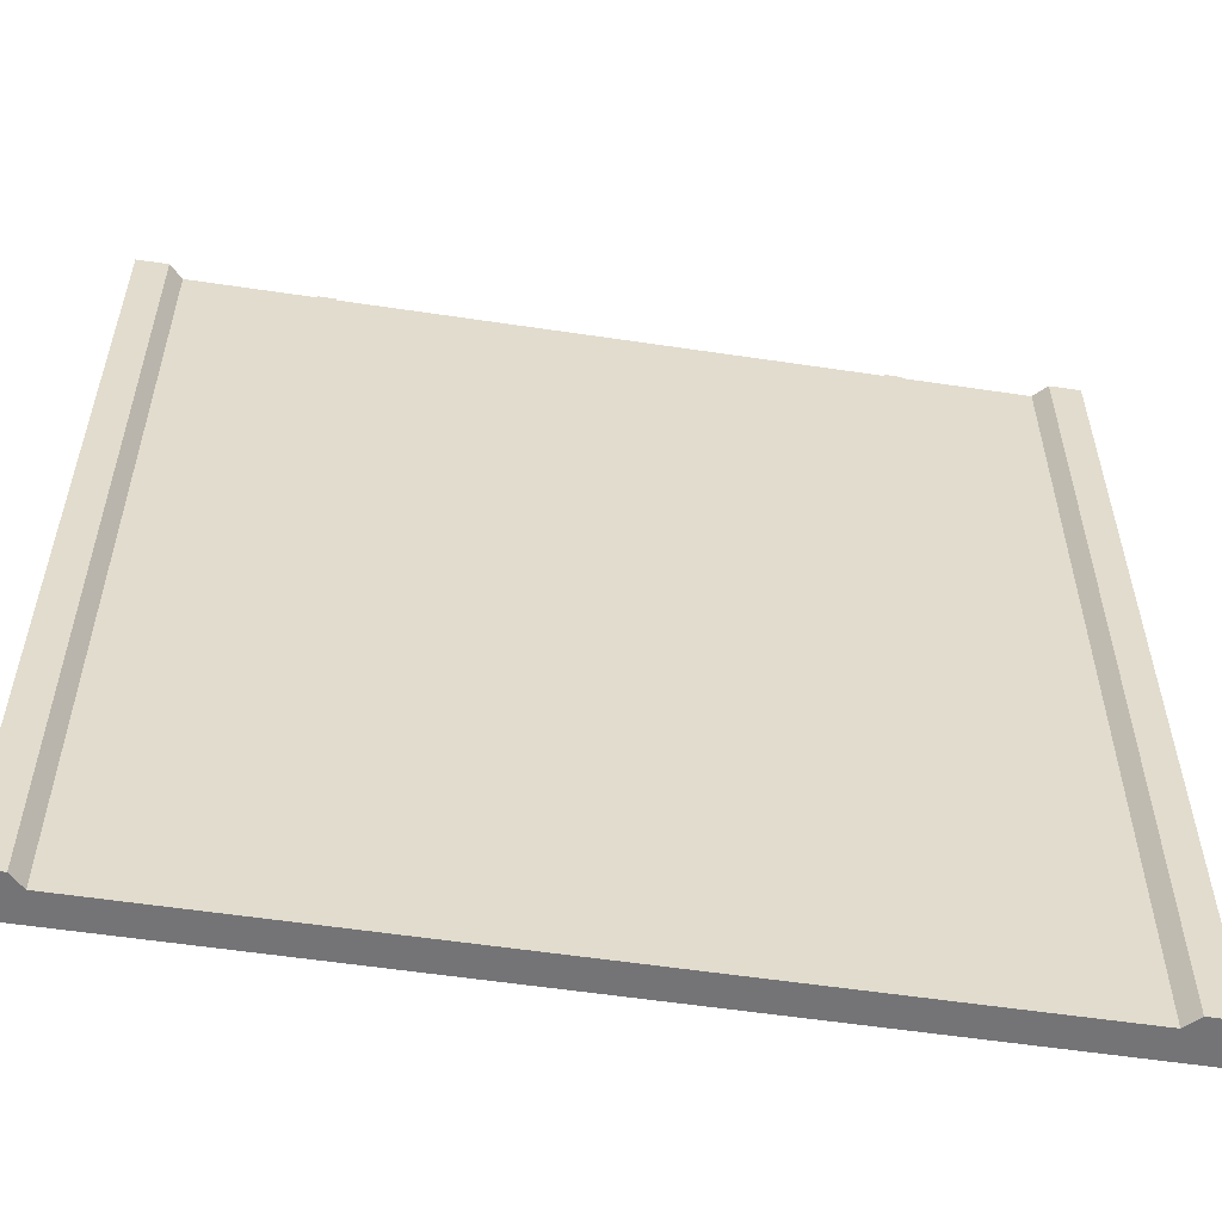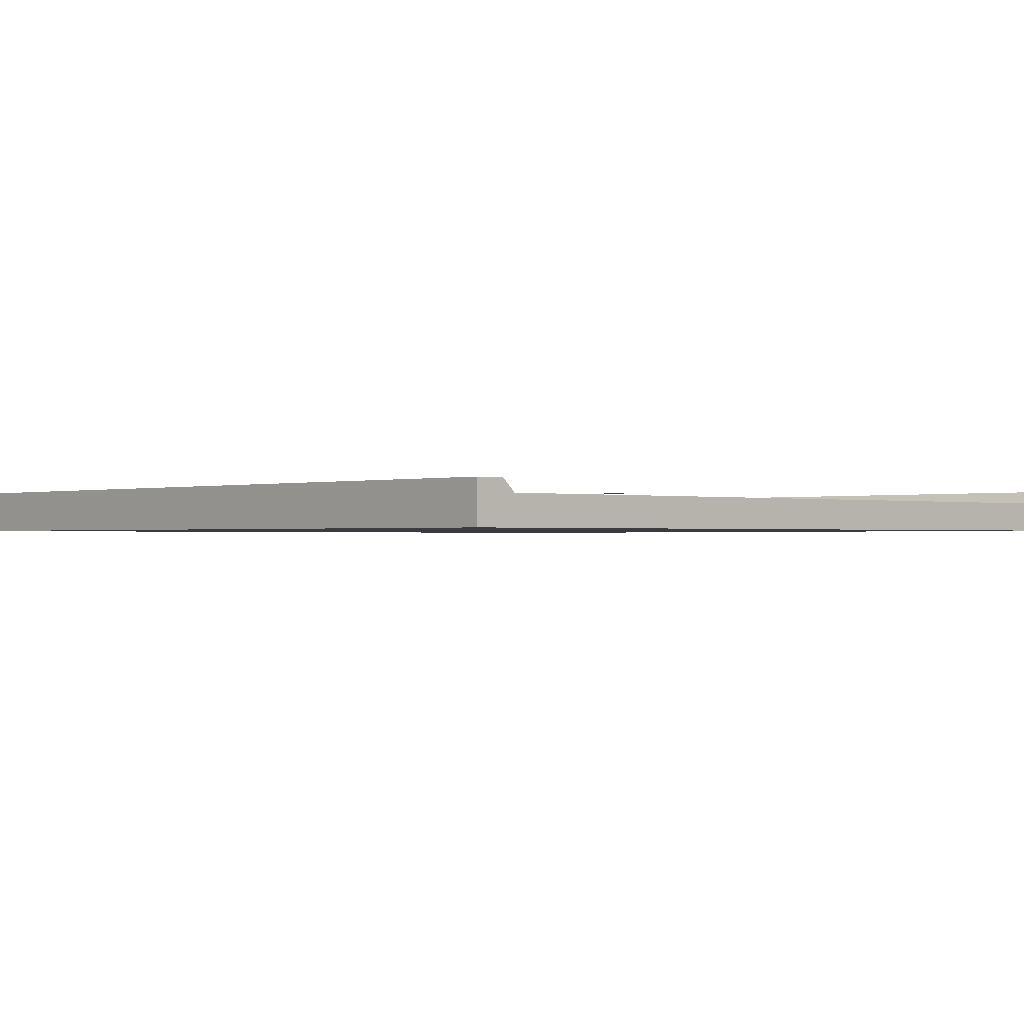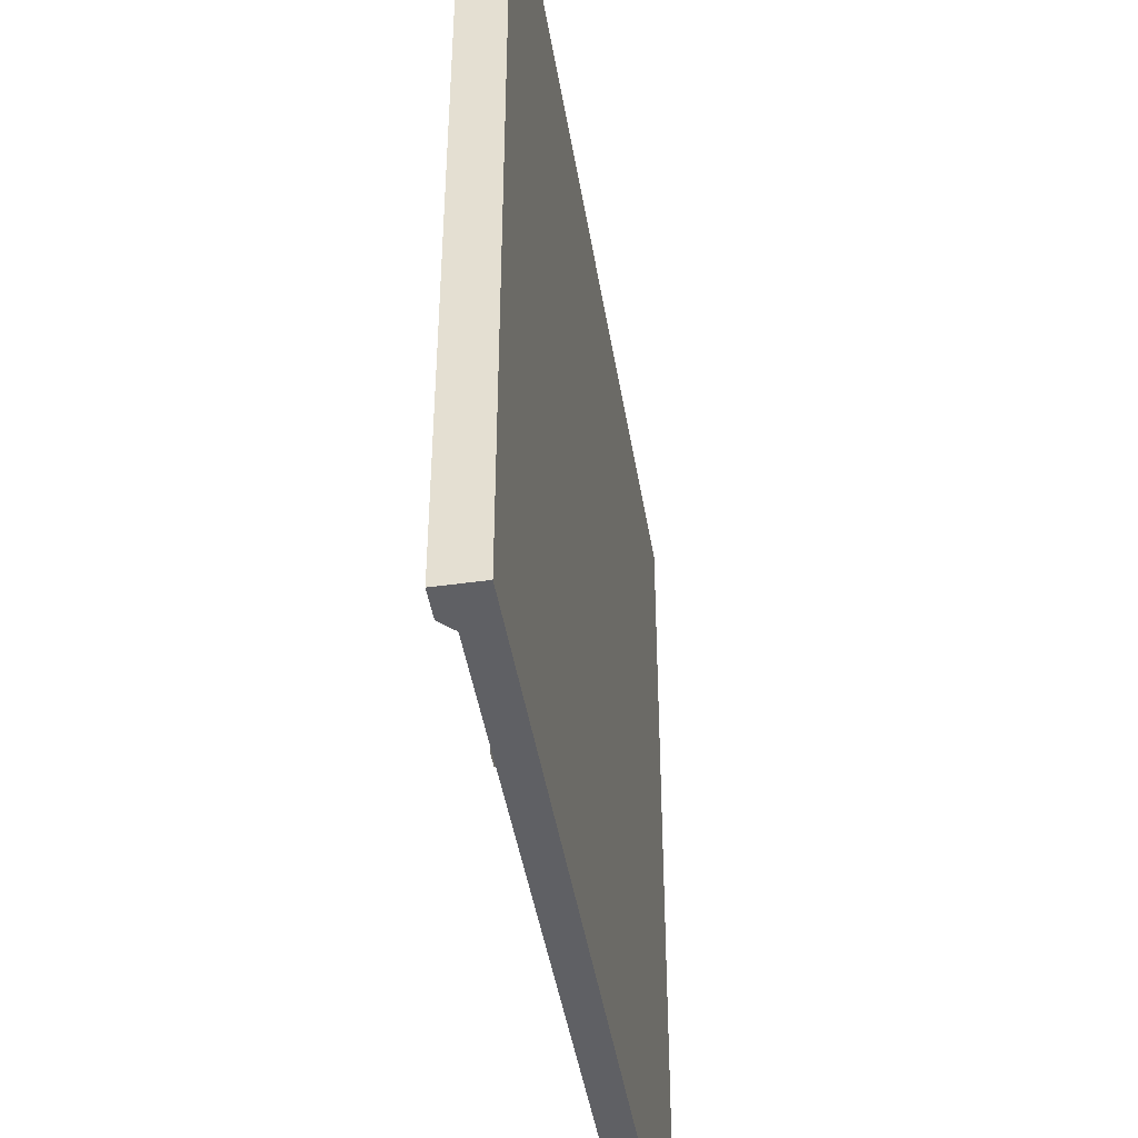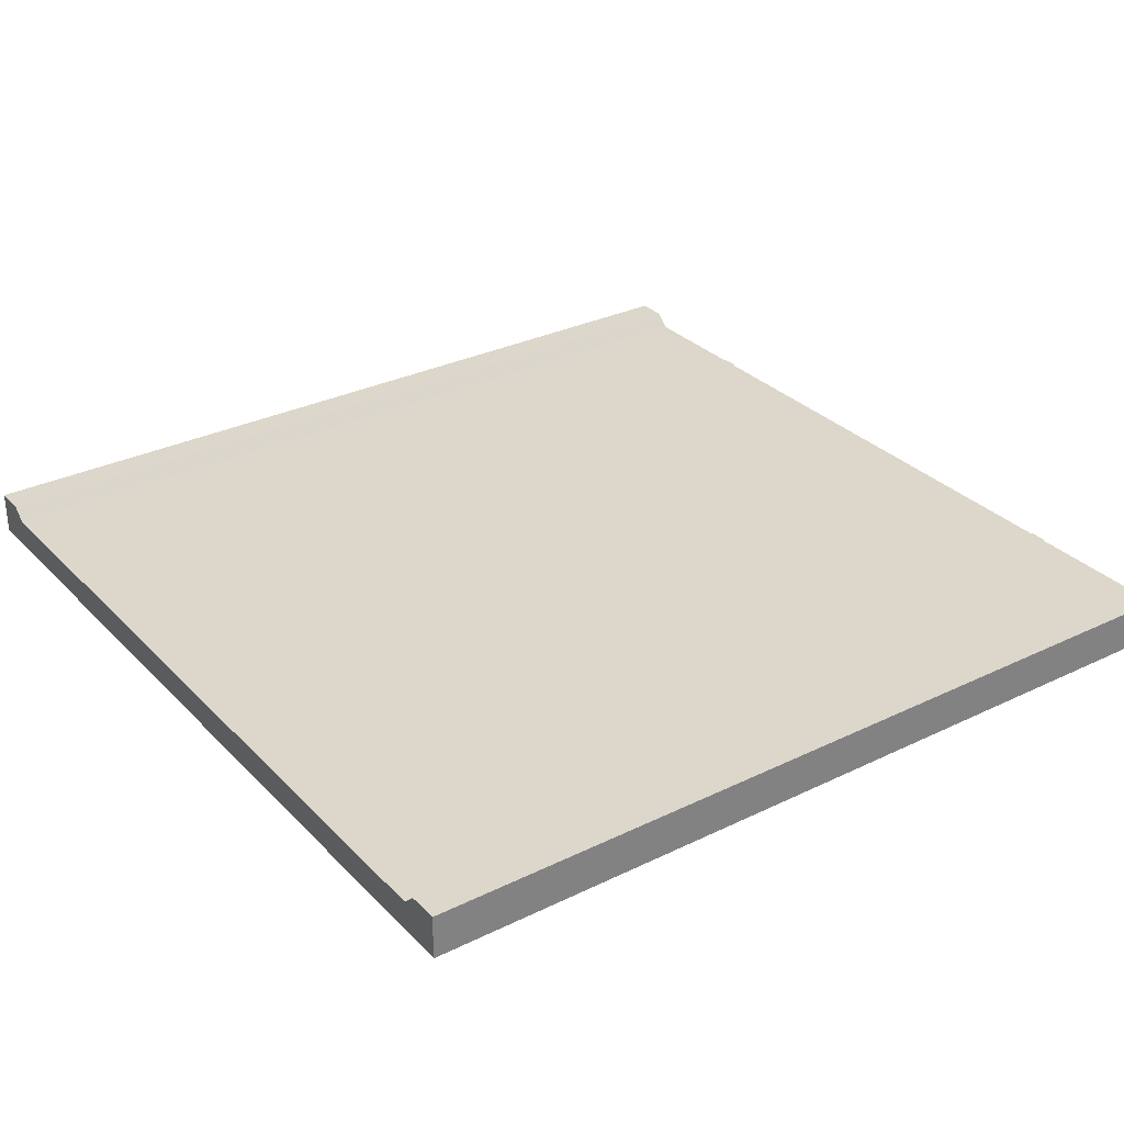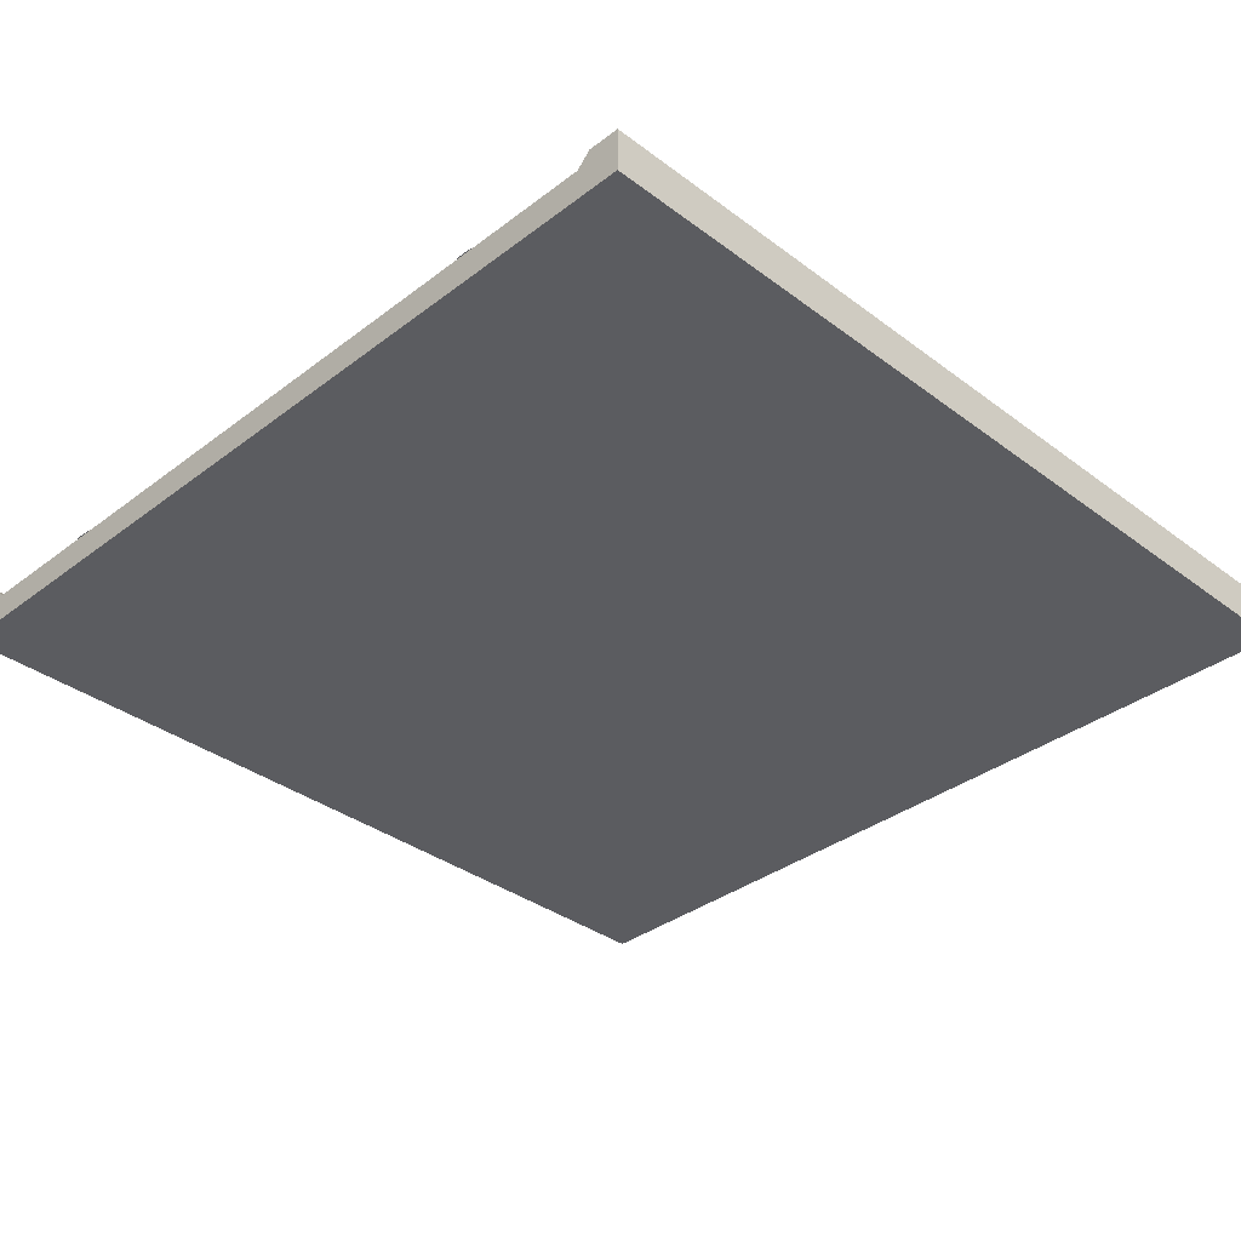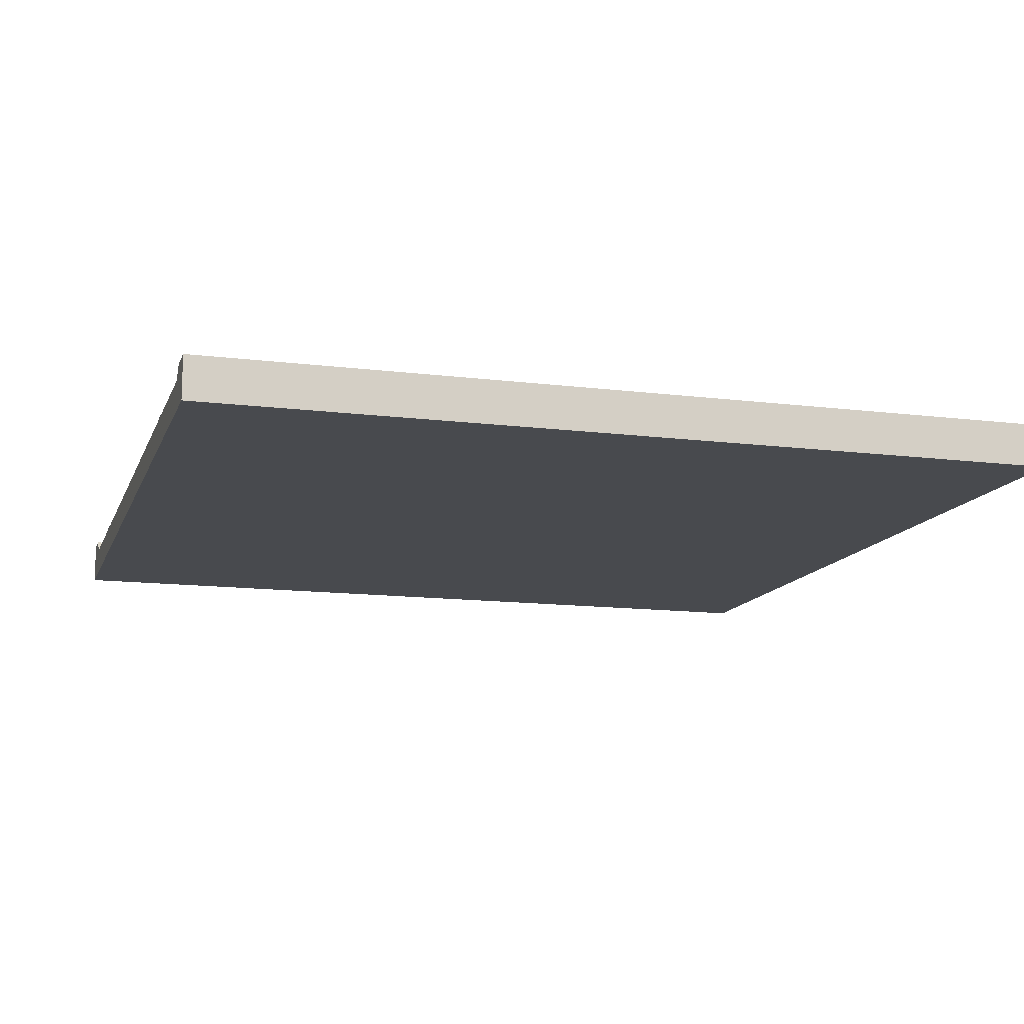
<metadata>
{"format":"obj","ext":"obj","renderer":"f3d","projection":"perspective","resolution":1024,"background":"white","views":[{"elev":-56.3,"azim":171.1,"up":"+Z"},{"elev":-0.8,"azim":-42.2,"up":"+Y"},{"elev":-44.5,"azim":-80.8,"up":"+Z"},{"elev":30.6,"azim":-125.1,"up":"+Y"},{"elev":-35.1,"azim":-134.8,"up":"+Y"},{"elev":-13.0,"azim":-106.2,"up":"+Y"}]}
</metadata>
<code>
g road_straight_crossing
v 2 3.029e-07 4
v 2 0.07 2
v 2 -3.029e-07 2
v 2 3.029e-07 4
v 2 -3.029e-07 2
v 2.1 3.029e-07 4
v 4 0.07 2
v 3.9 -3.029e-07 2
v 3.9 0.07 2
v 3.93 0.1 2
v 4 3.029e-07 4
v 3.9 -3.029e-07 2
v 4 -3.029e-07 2
v 4 0.07 4
v 3.93 0.1 4
v 3.9 0.07 4
v 3.9 3.029e-07 4
v 4 3.029e-07 4
v 2 0.07 4
v 4 0.07 4
v 4 -3.029e-07 2
v 4 0.07 2
v 2 0.07 4
v 2.1 0.07 4
v 2.07 0.1 4
v 2.1 3.029e-07 4
v 4 3.029e-07 4
v 3.62 0.073 4
v 3.58 0.073 3.433
v 3.58 0.073 4
v 2 0.07 2
v 2.1 -3.029e-07 2
v 2 -3.029e-07 2
v 2.07 0.1 2
v 2.1 0.07 2
v 3.93 0.1 2
v 3.93 0.1 4
v 4 0.1 2
v 4 0.1 4
v 4 0.1 2
v 2.07 0.1 2
v 2.1 0.07 4
v 2.1 0.07 2
v 2.07 0.1 4
v 2 0.1 2
v 2.1 3.029e-07 4
v 3.9 -3.029e-07 2
v 3.9 3.029e-07 4
v 2.1 -3.029e-07 2
v 3.9 0.07 4
v 2.1 3.029e-07 4
v 3.9 3.029e-07 4
v 2.1 0.07 4
v 2.1 -3.029e-07 2
v 3.9 3.029e-07 4
v 2.1 0.07 2
v 3.9 -3.029e-07 2
v 2.1 -3.029e-07 2
v 3.9 0.07 2
v 2 3.029e-07 4
v 4 -3.029e-07 2
v 2 0.1 4
v 2 0.1 4
v 2.07 0.1 2
v 2 0.1 2
v 2.07 0.1 4
v 4 0.1 2
v 4 0.1 4
v 3.93 0.1 4
v 3.93 0.1 2
v 3.9 0.07 2
v 3.9 0.07 4
v 2 0.1 4
v 2 0.1 2
v 4 0.1 4
v 2.1 0.07 2
v 3.9 0.07 4
v 3.9 0.07 2
v 2.1 0.07 4
v 2.38 0.073 2
v 2.42 0.073 2.567
v 2.42 0.073 2
v 2.42 0.073 4
v 2.38 0.073 3.433
v 2.38 0.073 4
v 3.58 0.073 2
v 3.62 0.073 2.567
v 3.62 0.073 2
v 2.38 0.073 2.567
v 3.58 0.073 2.567
v 3.08 0.073 2.7
v 3.22 0.073 3.3
v 3.22 0.073 2.7
v 3.08 0.073 3.3
v 3.68 0.073 2.7
v 3.82 0.073 3.3
v 3.82 0.073 2.7
v 3.68 0.073 3.3
v 2.42 0.073 3.433
v 3.62 0.073 3.433
v 2.48 0.073 2.7
v 2.62 0.073 3.3
v 2.62 0.073 2.7
v 2.48 0.073 3.3
v 2.78 0.073 2.7
v 2.92 0.073 3.3
v 2.92 0.073 2.7
v 2.78 0.073 3.3
v 3.38 0.073 2.7
v 3.52 0.073 3.3
v 3.52 0.073 2.7
v 3.38 0.073 3.3
v 2.18 0.073 2.7
v 2.32 0.073 3.3
v 2.32 0.073 2.7
v 2.18 0.073 3.3
f 1 2 3
f 4 5 6
f 7 8 9
f 7 9 10
f 11 12 13
f 14 15 16
f 14 17 18
f 2 1 19
f 20 21 22
f 23 24 25
f 23 26 24
f 21 20 27
f 28 29 30
f 31 32 33
f 31 34 35
f 36 37 38
f 38 37 39
f 35 32 31
f 16 17 14
f 10 40 7
f 41 42 43
f 41 44 42
f 34 31 45
f 46 47 48
f 47 46 49
f 50 51 52
f 50 53 51
f 6 5 54
f 55 12 11
f 56 57 58
f 56 59 57
f 26 23 60
f 8 7 61
f 25 62 23
f 63 64 65
f 64 63 66
f 67 68 20
f 67 20 22
f 69 70 71
f 69 71 72
f 73 74 2
f 73 2 19
f 15 14 75
f 76 77 78
f 77 76 79
f 80 81 82
f 83 84 85
f 86 87 88
f 81 80 89
f 87 86 90
f 91 92 93
f 92 91 94
f 95 96 97
f 96 95 98
f 84 83 99
f 29 28 100
f 101 102 103
f 102 101 104
f 105 106 107
f 106 105 108
f 109 110 111
f 110 109 112
f 113 114 115
f 114 113 116

</code>
